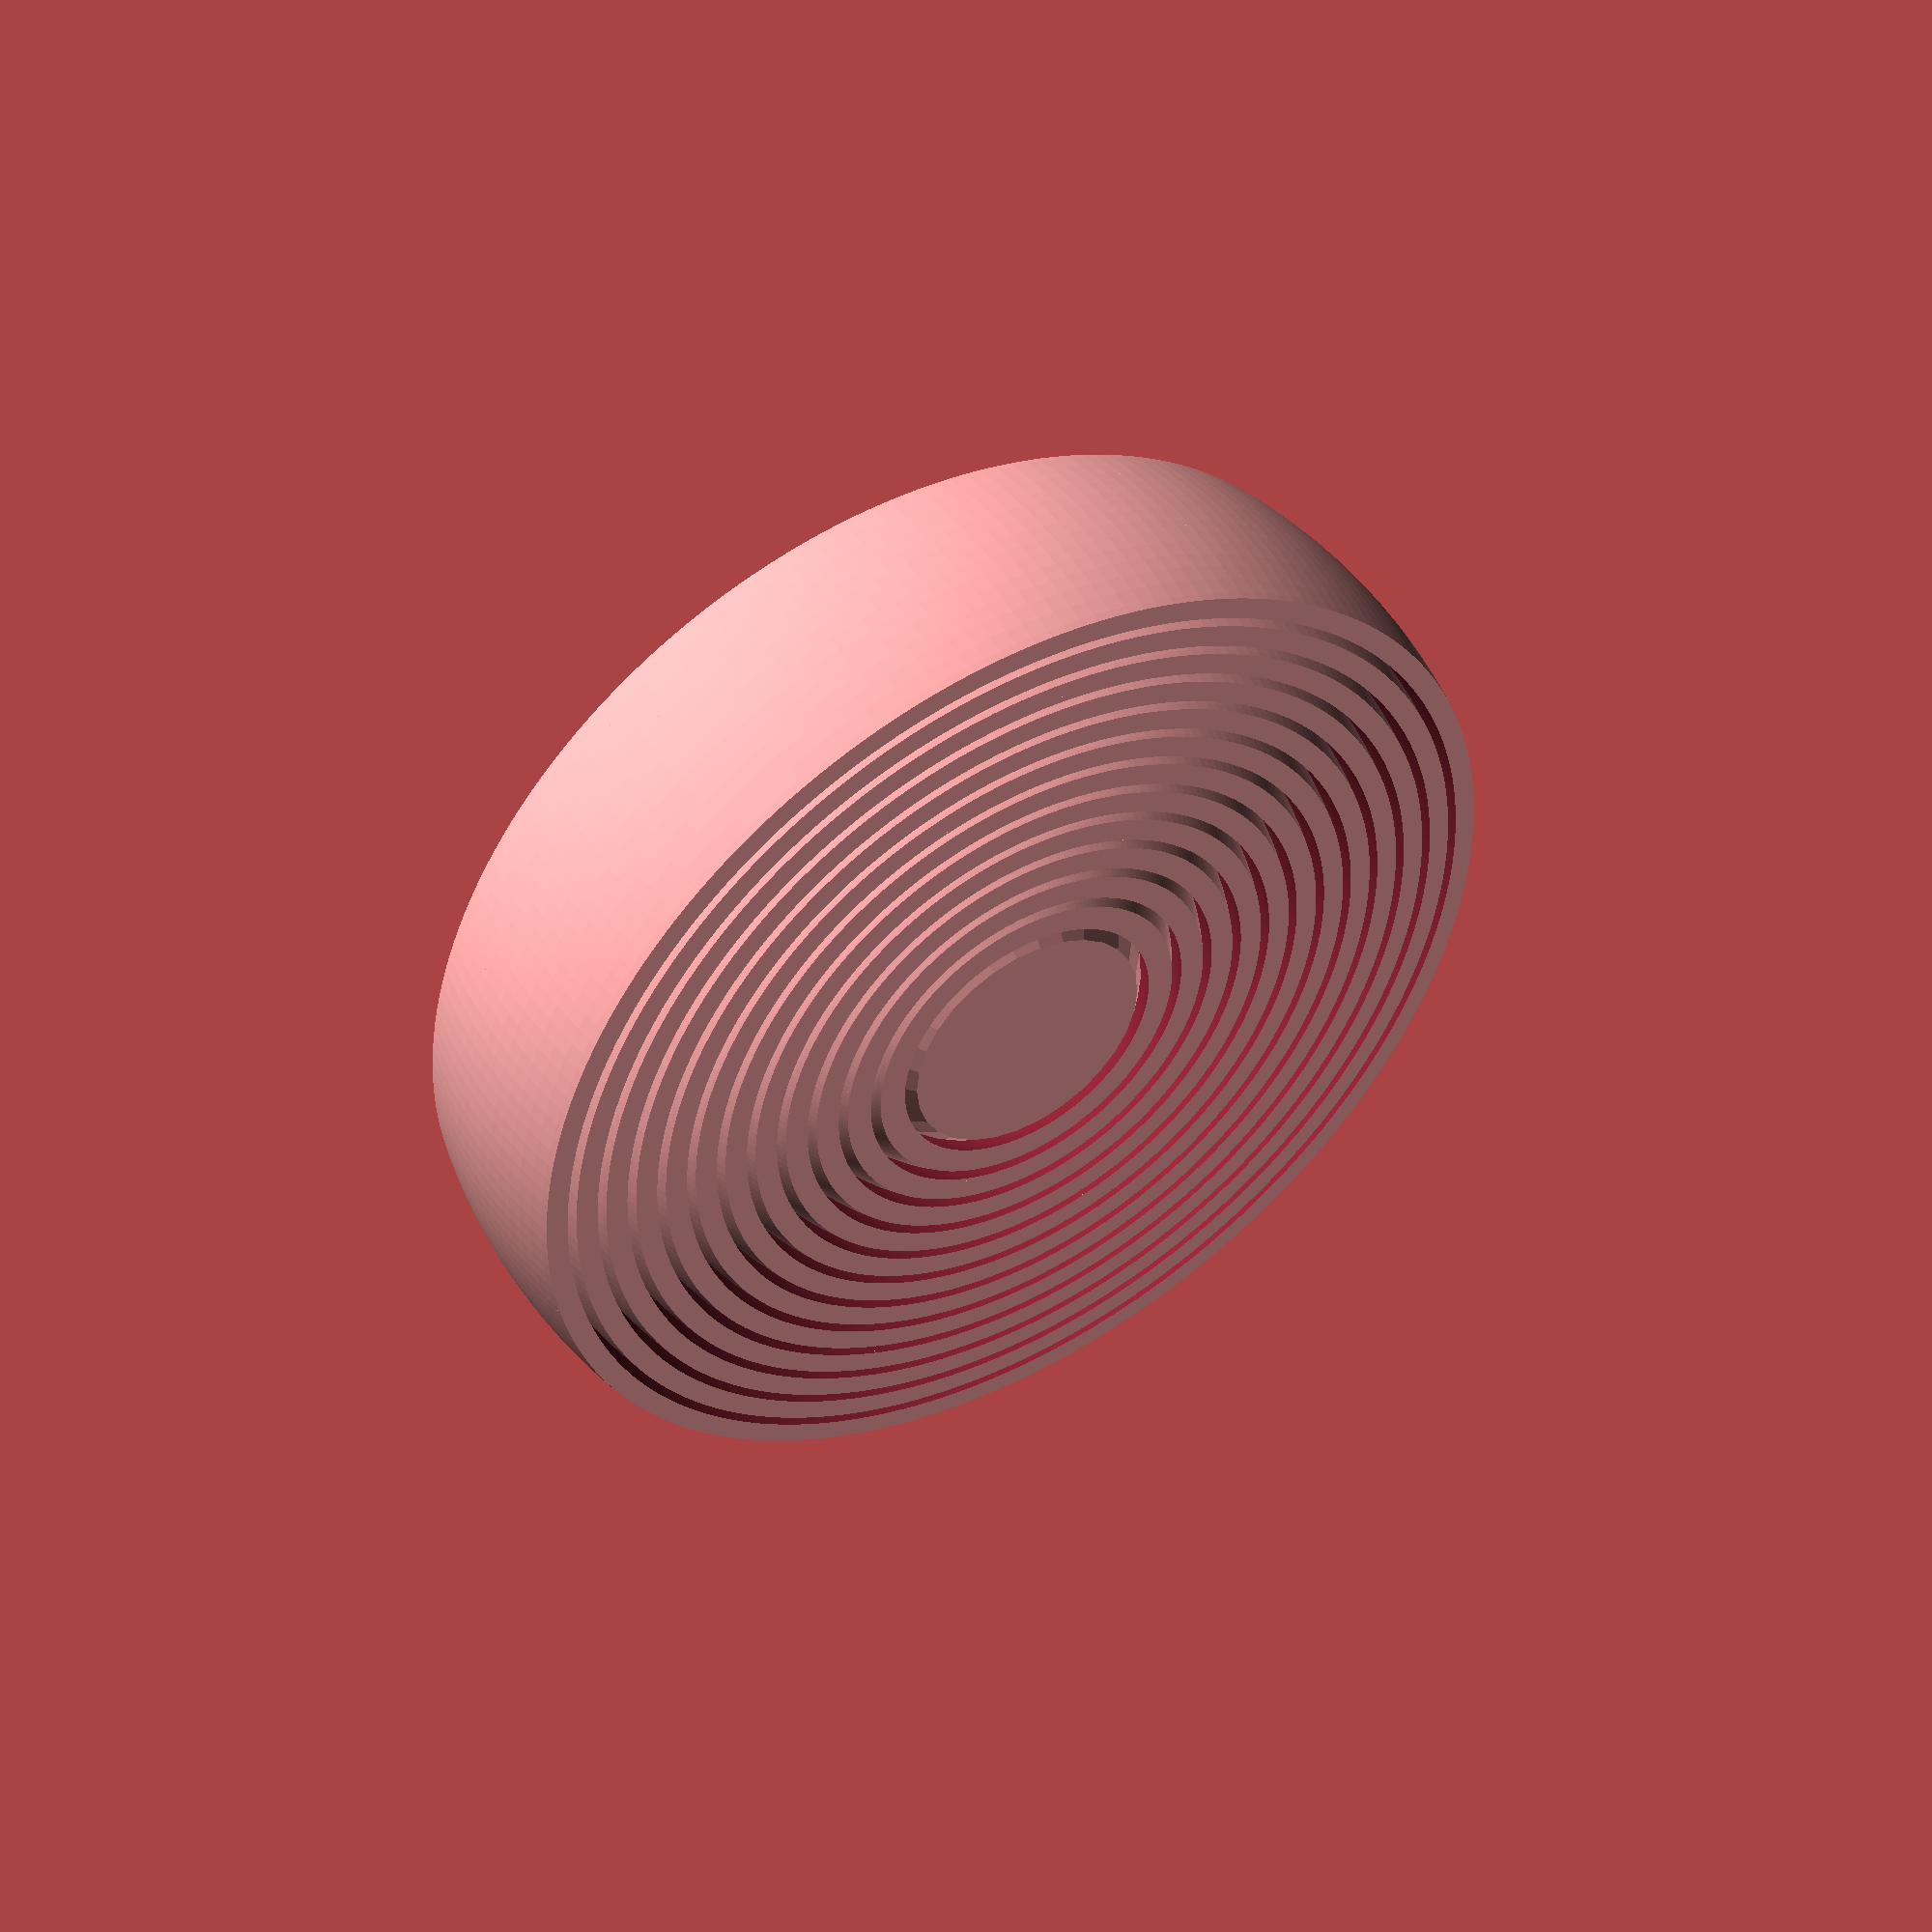
<openscad>
module ring(height, radius, wallThickness) {
    intersection() {
        difference() {
            sphere(r = radius, $fn = 200);
            sphere(r = radius-wallThickness, $fn = 200);        
        };
        cube([radius*2, radius*2, height], center = true);
    };
}


module fidget_rings(height, max_radius, wall_thickness, distance) {
    min_radius = height/1.5;
    num_rings = floor((max_radius-min_radius)/(wall_thickness+distance));
    
    center_radius = max_radius-(num_rings)*(wall_thickness+distance);
    
    for(r = [0 : num_rings-1]) {
        ring(height, max_radius-r*(wall_thickness+distance), wall_thickness);
    }
    intersection() {
        sphere(r = center_radius );
        cube([center_radius *2, center_radius *2, height], center = true);
    }
};

fidget_rings(13, 30, 1.2, 0.5);

</openscad>
<views>
elev=313.1 azim=275.7 roll=328.9 proj=p view=solid
</views>
